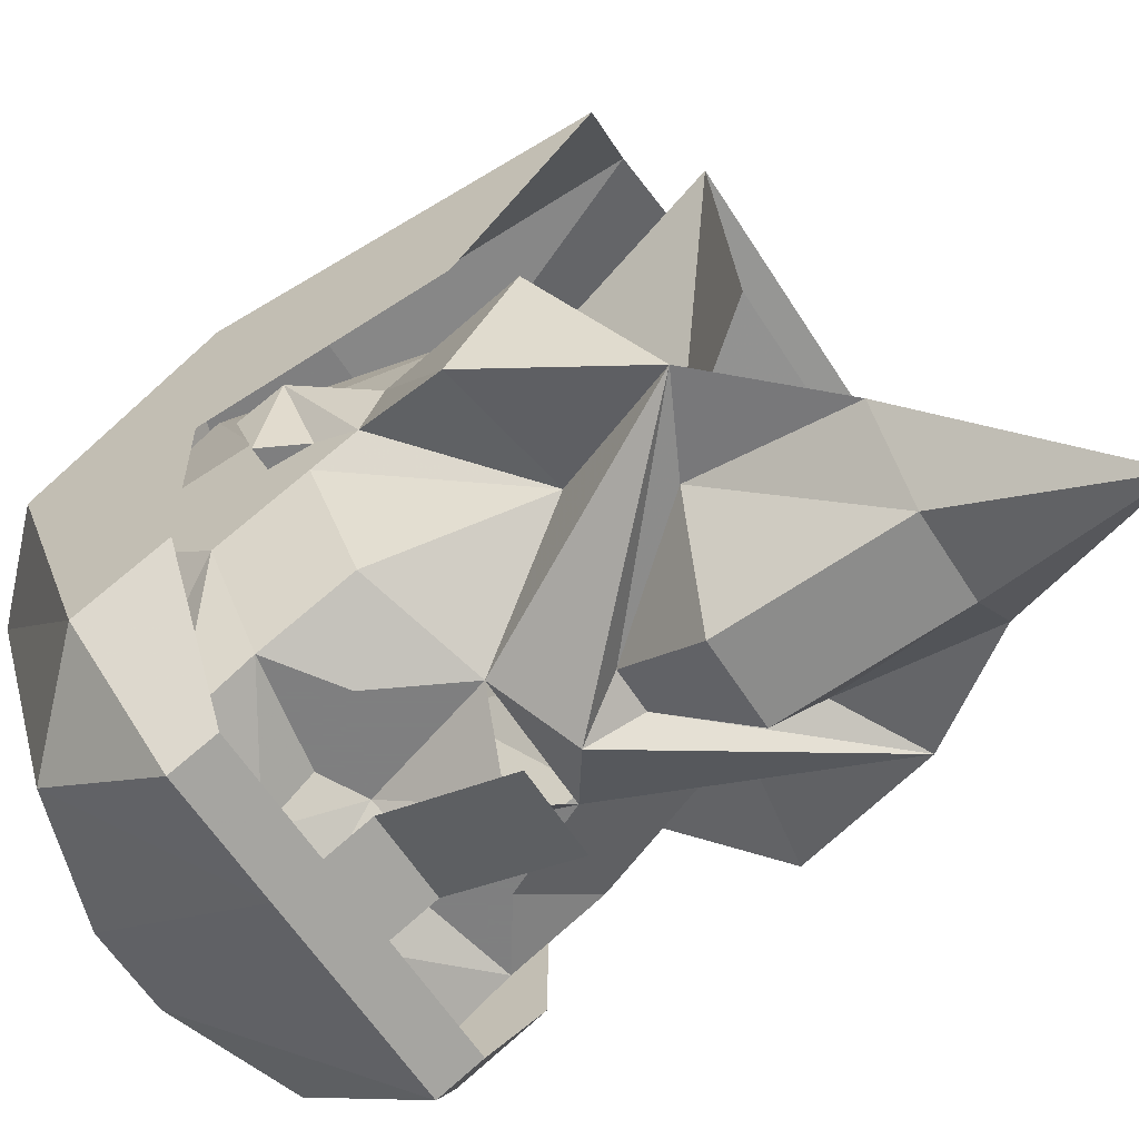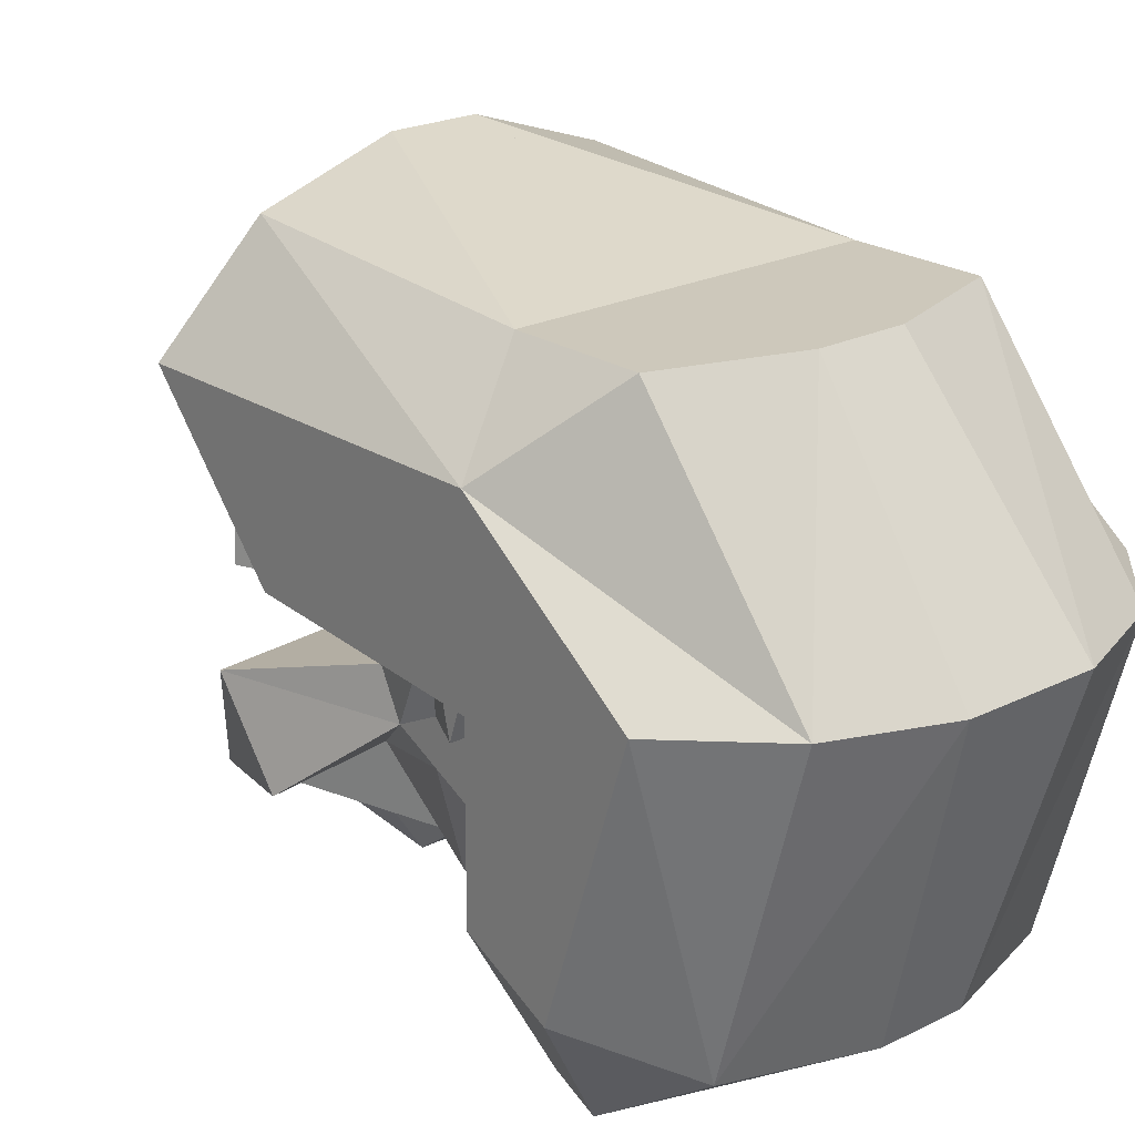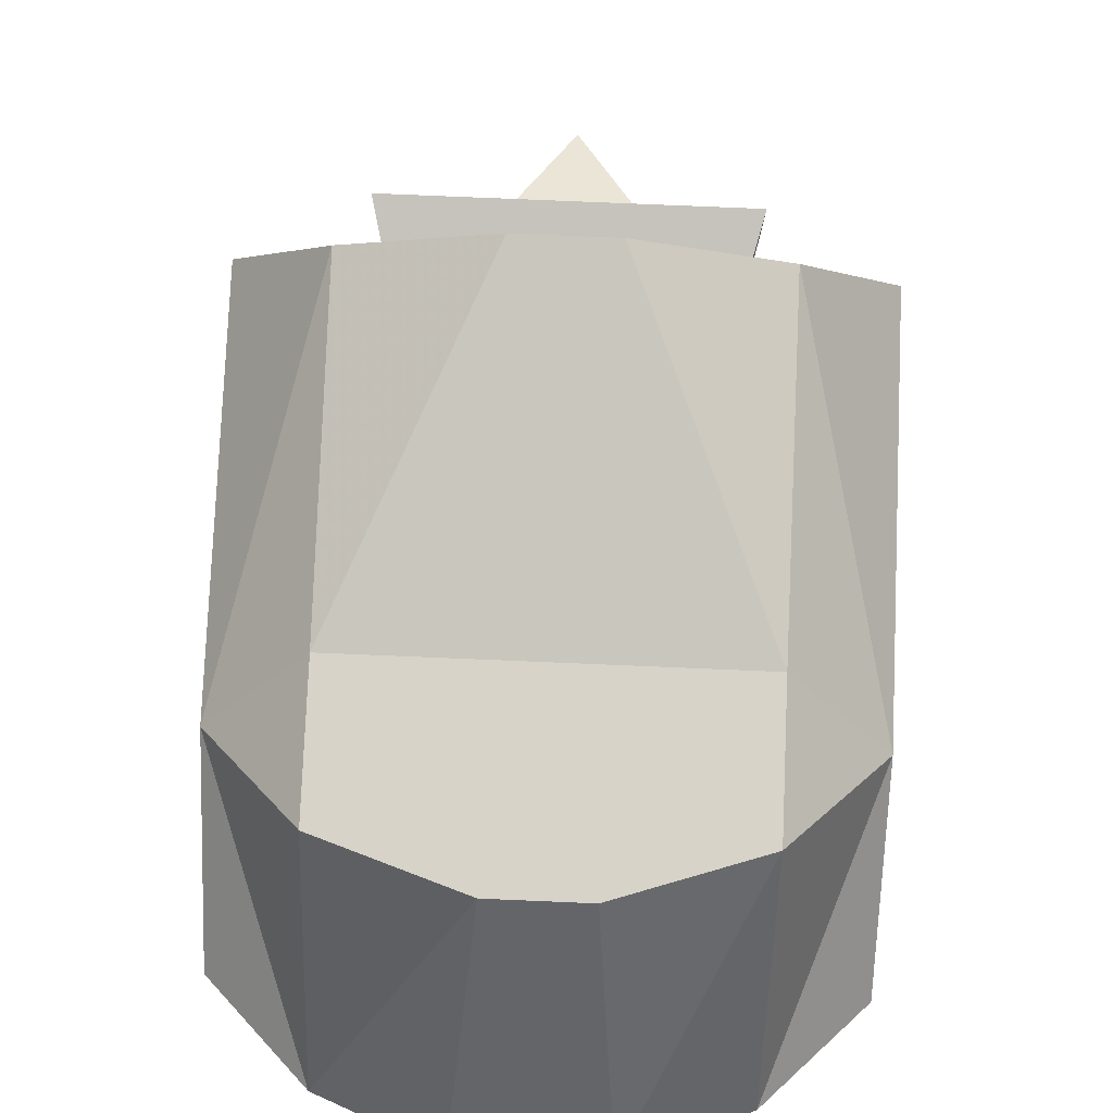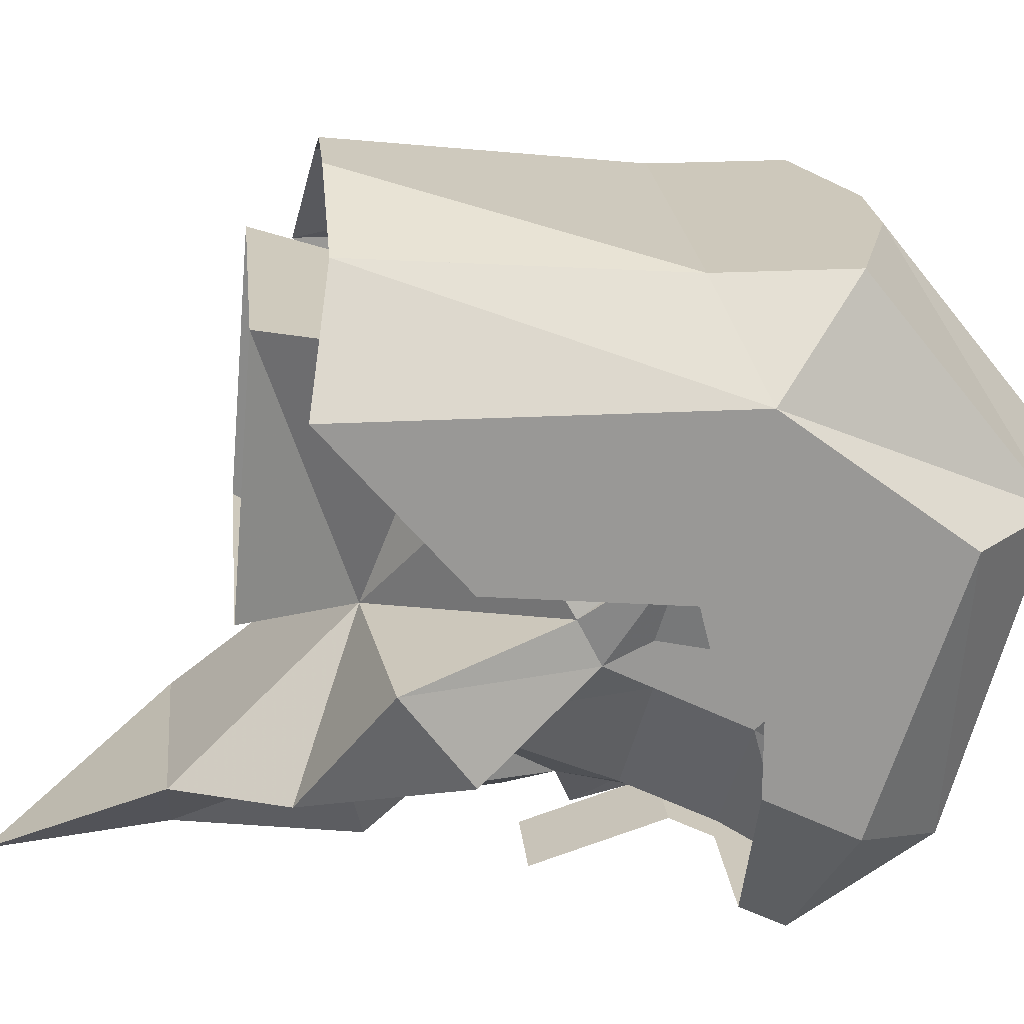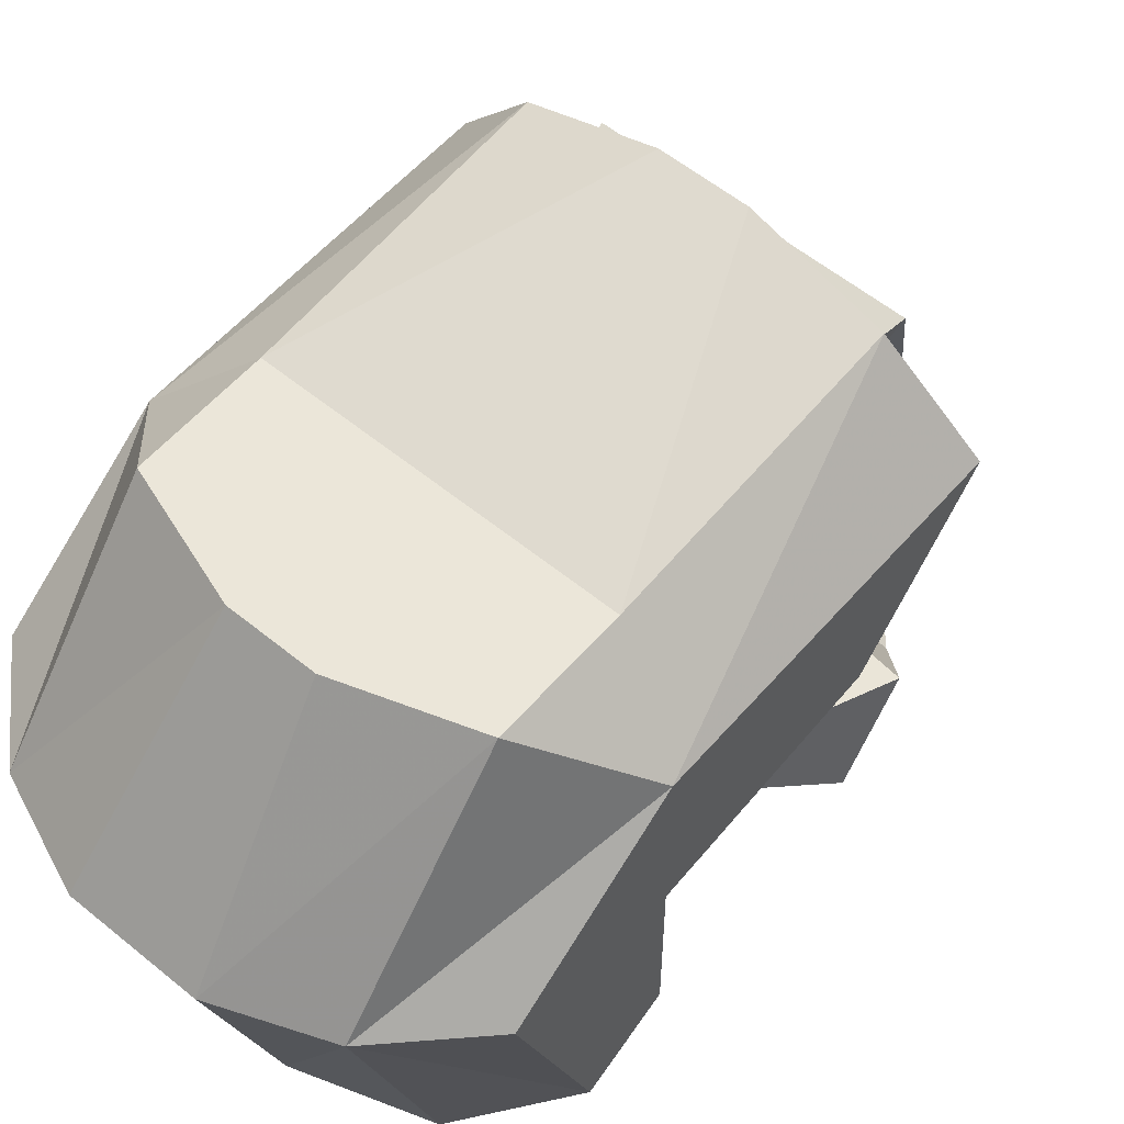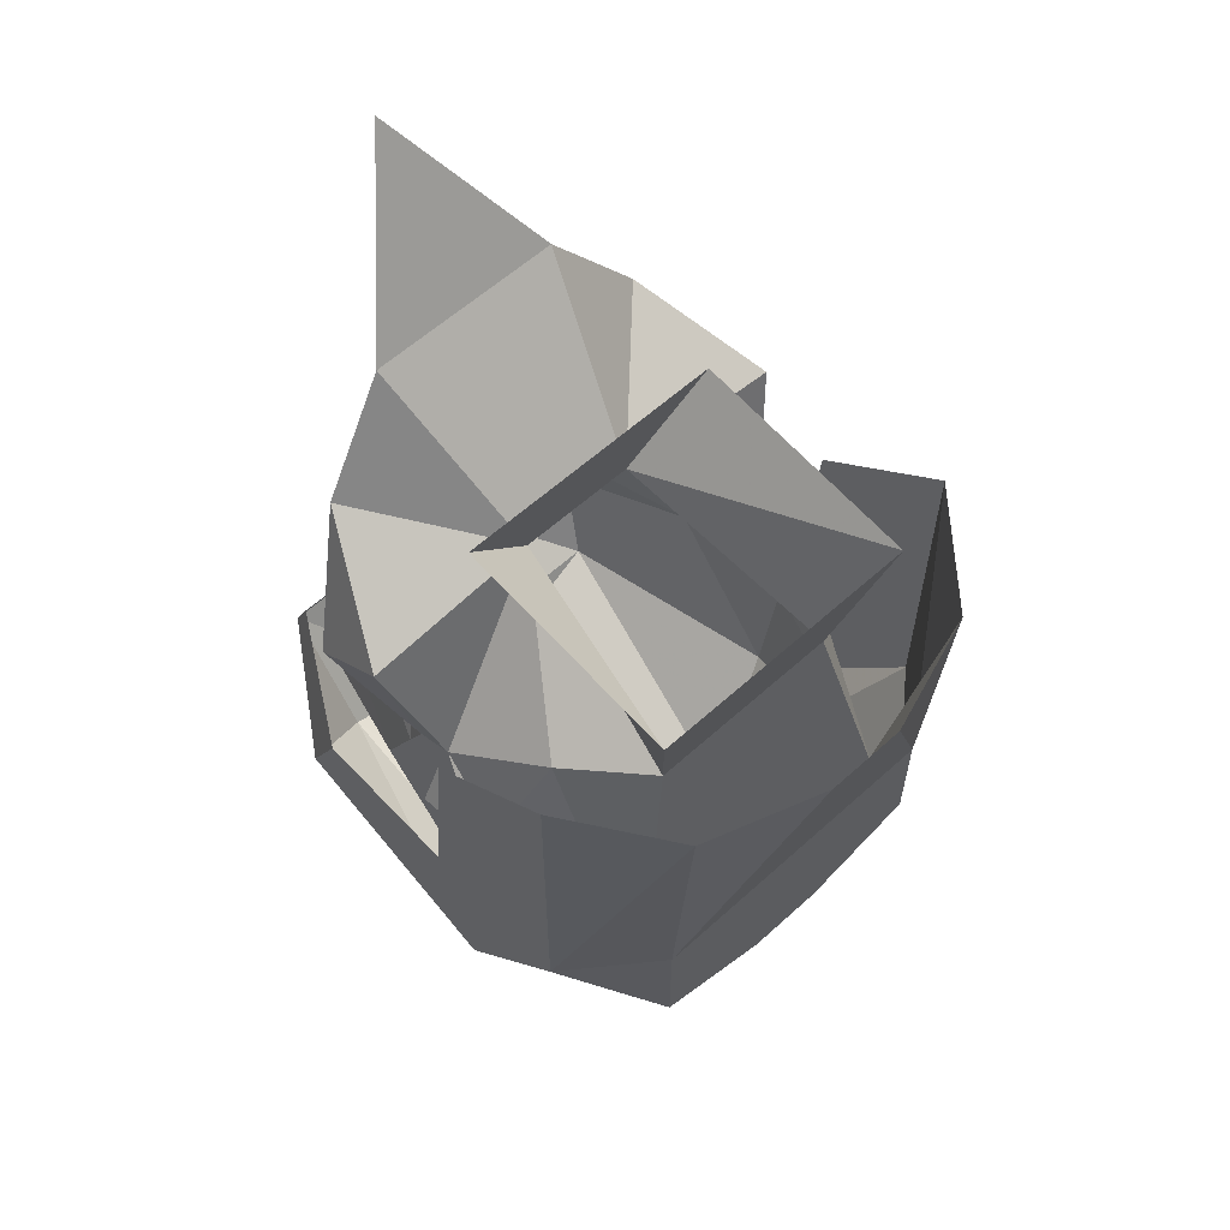
<metadata>
{"format":"obj","ext":"obj","renderer":"f3d","projection":"perspective","resolution":1024,"background":"white","views":[{"elev":-59.9,"azim":122.1,"up":"+Z"},{"elev":22.0,"azim":-41.3,"up":"+Z"},{"elev":77.1,"azim":2.4,"up":"+Z"},{"elev":21.8,"azim":-95.6,"up":"+Z"},{"elev":57.1,"azim":40.4,"up":"+Z"},{"elev":59.8,"azim":-42.8,"up":"+Y"}]}
</metadata>
<code>
v 0.07031 -0.03906 -0.1172
v 0.04688 -0.08594 -0.1016
v 0.02344 -0.125 -0.1328
v 0 -0.1094 -0.1484
v 0.007812 -0.09375 -0.1328
v 0.03906 -0.05469 -0.1172
v 0.03906 0 -0.125
v 0.02344 -0.0625 -0.07031
v 0.09375 -0.07031 -0.07031
v 0.09375 -0.09375 -0.1016
v 0.07812 -0.1328 -0.07031
v 0.07812 -0.1484 -0.07812
v 0.0625 -0.1406 -0.1172
v 0.03906 -0.1562 -0.1328
v 0.007812 -0.1719 -0.1328
v 0 -0.1328 -0.1562
v 0 -0.1641 -0.1484
v -0.007812 -0.1719 -0.1328
v -0.02344 -0.125 -0.1328
v -0.03906 -0.1562 -0.1328
v -0.0625 -0.1406 -0.1172
v -0.04688 -0.08594 -0.1016
v -0.07031 -0.03906 -0.1172
v -0.007812 -0.09375 -0.1328
v -0.03906 -0.05469 -0.1172
v -0.01562 -0.0625 -0.1562
v 0.01562 -0.0625 -0.1562
v 0.01562 0 -0.1484
v 0 0.0625 -0.1641
v -0.03906 0 -0.125
v -0.02344 -0.0625 -0.07031
v -0.05469 -0.02344 -0.0625
v 0.05469 -0.02344 -0.0625
v 0.05469 -0.03125 0.03125
v 0.03906 -0.09375 0.01562
v 0.0625 -0.1016 -0.01562
v 0.07812 -0.125 -0.05469
v 0.08594 -0.1562 -0.03125
v 0.07812 -0.1484 -0.0625
v 0.07812 -0.1641 -0.0625
v 0.07812 -0.1797 -0.09375
v 0.0625 -0.1719 -0.1328
v 0.03906 -0.1641 -0.1328
v 0.02344 -0.1797 -0.1328
v 0.02344 -0.1953 -0.1484
v 0 -0.1953 -0.1562
v -0.02344 -0.1953 -0.1484
v -0.02344 -0.1797 -0.1328
v -0.0625 -0.1719 -0.1328
v -0.03906 -0.1641 -0.1328
v -0.07812 -0.1797 -0.09375
v -0.07812 -0.1484 -0.07812
v -0.07812 -0.1328 -0.07031
v -0.09375 -0.09375 -0.1016
v -0.09375 -0.07031 -0.07031
v -0.01562 0 -0.1484
v -0.07812 -0.125 -0.05469
v -0.0625 -0.1016 -0.01562
v -0.03906 -0.09375 0.01562
v -0.05469 -0.03125 0.03125
v 0.05469 -0.2266 -0.1328
v 0.0625 -0.1953 -0.1484
v -0.0625 -0.1953 -0.1484
v -0.05469 -0.2266 -0.1328
v -0.02344 -0.2031 -0.1641
v 0 -0.2266 -0.1328
v 0 -0.2422 -0.125
v -0.03906 -0.2734 -0.03125
v -0.07812 -0.2344 -0.04688
v -0.07812 -0.1641 -0.0625
v -0.07812 -0.1484 -0.0625
v -0.08594 -0.1562 -0.03125
v -0.07812 -0.1562 -0.03125
v -0.0625 -0.2031 0.03125
v 0.0625 -0.2031 0.03125
v 0.02344 -0.2031 -0.1641
v 0.07812 -0.1562 -0.03125
v 0.08594 -0.1719 -0.03906
v 0.08594 -0.1641 -0.0625
v 0.07812 -0.1719 -0.03906
v 0.07812 -0.2344 -0.04688
v 0.03906 -0.2734 -0.03125
v 0 -0.2422 0.01562
v -0.08594 -0.1719 -0.03906
v -0.08594 -0.1641 -0.0625
v -0.07812 -0.1719 -0.03906
v 0.01562 -0.1797 -0.1641
v 0.0625 -0.1797 -0.1641
v 0.0625 -0.1953 -0.1719
v 0.01562 -0.1953 -0.1719
v -0.01562 -0.1953 -0.1719
v -0.01562 -0.1797 -0.1641
v -0.01562 -0.1641 -0.1562
v 0.01562 -0.1641 -0.1562
v -0.01562 -0.1172 -0.1719
v 0.01562 -0.1172 -0.1719
v 0.0625 -0.2422 -0.1406
v 0.01562 -0.2578 -0.1406
v -0.01562 -0.2578 -0.1406
v -0.0625 -0.1953 -0.1719
v -0.0625 -0.1797 -0.1641
v 0.0625 -0.2734 -0.03125
v 0.02344 -0.2891 -0.03125
v -0.02344 -0.2891 -0.03125
v -0.0625 -0.2422 -0.1406
v -0.09375 -0.2109 -0.125
v -0.09375 -0.1797 -0.1094
v -0.09375 -0.1797 -0.04688
v -0.09375 -0.2422 -0.03125
v -0.09375 -0.1797 0.01562
v -0.09375 -0.04688 0.01562
v -0.09375 -0.09375 -0.03906
v -0.0625 -0.05469 0.05469
v -0.0625 -0.1641 0.04688
v -0.01562 -0.1641 0.04688
v -0.01562 -0.05469 0.07031
v 0.01562 -0.1641 0.04688
v 0.01562 -0.05469 0.07031
v 0.0625 -0.05469 0.05469
v 0.0625 -0.1641 0.04688
v 0.09375 -0.1797 0.01562
v 0.09375 -0.04688 0.01562
v 0.09375 -0.1797 -0.04688
v 0.09375 -0.09375 -0.03906
v 0.0625 -0.2109 0.04688
v 0.01562 -0.2266 0.04688
v -0.01562 -0.2266 0.04688
v -0.0625 -0.2734 -0.03125
v -0.0625 -0.2109 0.04688
v 0.09375 -0.2109 -0.125
v 0.09375 -0.2422 -0.03125
v 0.09375 -0.1797 -0.1094
f 1 2 3
f 1 3 4
f 1 4 5
f 1 5 6
f 1 6 7
f 1 7 8
f 1 8 9
f 1 9 10
f 1 10 2
f 2 10 11
f 19 22 23
f 19 23 4
f 19 4 3
f 24 5 4
f 24 4 23
f 24 23 25
f 24 25 26
f 24 26 5
f 5 26 27
f 5 27 6
f 6 27 28
f 6 28 7
f 7 28 29
f 7 29 30
f 7 30 31
f 7 31 8
f 8 37 9
f 9 37 10
f 10 37 11
f 22 53 54
f 22 54 23
f 23 54 55
f 23 55 31
f 23 31 30
f 23 30 25
f 25 30 56
f 25 56 26
f 26 56 27
f 27 56 28
f 28 56 29
f 29 56 30
f 53 57 55
f 53 55 54
f 57 31 55
f 2 11 12
f 2 12 13
f 2 13 3
f 3 13 14
f 3 14 15
f 3 15 16
f 16 15 17
f 16 17 18
f 16 18 19
f 19 18 20
f 19 20 21
f 19 21 22
f 8 31 32
f 8 32 33
f 8 33 34
f 8 34 35
f 8 35 36
f 8 36 37
f 11 37 38
f 11 38 39
f 11 39 12
f 12 39 40
f 12 40 41
f 12 41 13
f 13 41 42
f 13 42 14
f 14 42 43
f 14 43 15
f 15 44 45
f 15 45 46
f 15 46 17
f 17 46 18
f 18 46 47
f 18 47 48
f 18 50 20
f 20 50 49
f 20 49 21
f 21 49 51
f 21 51 52
f 21 52 22
f 22 52 53
f 31 57 58
f 31 58 59
f 31 59 60
f 31 60 32
f 41 61 62
f 41 62 42
f 42 62 45
f 42 45 44
f 63 64 51
f 63 51 49
f 63 49 47
f 63 47 65
f 63 65 64
f 64 65 66
f 64 66 67
f 64 67 68
f 64 68 69
f 64 69 51
f 51 69 70
f 51 70 52
f 52 70 71
f 52 71 53
f 53 71 72
f 53 72 57
f 57 72 73
f 57 73 58
f 58 73 74
f 58 74 59
f 59 74 75
f 59 75 35
f 59 35 60
f 60 35 34
f 76 62 61
f 76 61 66
f 76 66 46
f 76 46 45
f 76 45 62
f 66 65 46
f 46 65 47
f 37 36 77
f 37 77 38
f 38 77 78
f 38 78 79
f 38 79 39
f 39 79 40
f 40 79 80
f 40 80 81
f 40 81 41
f 41 81 61
f 61 81 82
f 61 82 67
f 61 67 66
f 49 48 47
f 78 80 79
f 80 78 77
f 80 77 75
f 80 75 81
f 81 75 82
f 82 75 83
f 82 83 68
f 82 68 67
f 84 72 85
f 84 85 86
f 84 86 73
f 84 73 72
f 71 85 72
f 85 71 70
f 85 70 86
f 86 70 69
f 86 69 74
f 86 74 73
f 83 75 74
f 83 74 68
f 68 74 69
f 36 35 75
f 36 75 77
f 15 43 42
f 15 42 44
f 18 48 49
f 18 49 50
f 87 88 89
f 87 89 90
f 87 90 91
f 87 91 92
f 87 92 93
f 87 93 94
f 94 93 95
f 94 95 96
f 90 89 97
f 90 97 98
f 90 98 91
f 91 98 99
f 91 99 100
f 91 100 101
f 91 101 92
f 98 97 102
f 98 102 103
f 98 103 99
f 99 103 104
f 99 104 105
f 99 105 100
f 100 105 106
f 100 106 101
f 101 106 107
f 107 106 108
f 108 106 109
f 108 109 110
f 103 102 125
f 103 125 126
f 103 126 104
f 104 126 127
f 104 127 128
f 104 128 105
f 105 128 109
f 105 109 106
f 126 125 120
f 126 120 117
f 126 117 127
f 127 117 115
f 127 115 129
f 127 129 128
f 128 129 110
f 128 110 109
f 102 97 130
f 102 130 131
f 102 131 121
f 102 121 125
f 125 121 120
f 131 123 121
f 123 131 130
f 123 130 132
f 132 130 89
f 132 89 88
f 130 97 89
f 115 114 129
f 129 114 110
f 108 110 111
f 108 111 112
f 108 112 110
f 110 112 111
f 110 111 113
f 110 113 114
f 110 114 111
f 111 114 113
f 113 114 115
f 113 115 116
f 113 116 114
f 114 116 115
f 115 116 117
f 115 117 118
f 115 118 116
f 116 118 117
f 117 118 119
f 117 119 120
f 117 120 118
f 118 120 119
f 119 120 121
f 119 121 122
f 119 122 120
f 120 122 121
f 121 122 123
f 121 123 124
f 121 124 122
f 122 124 123

</code>
